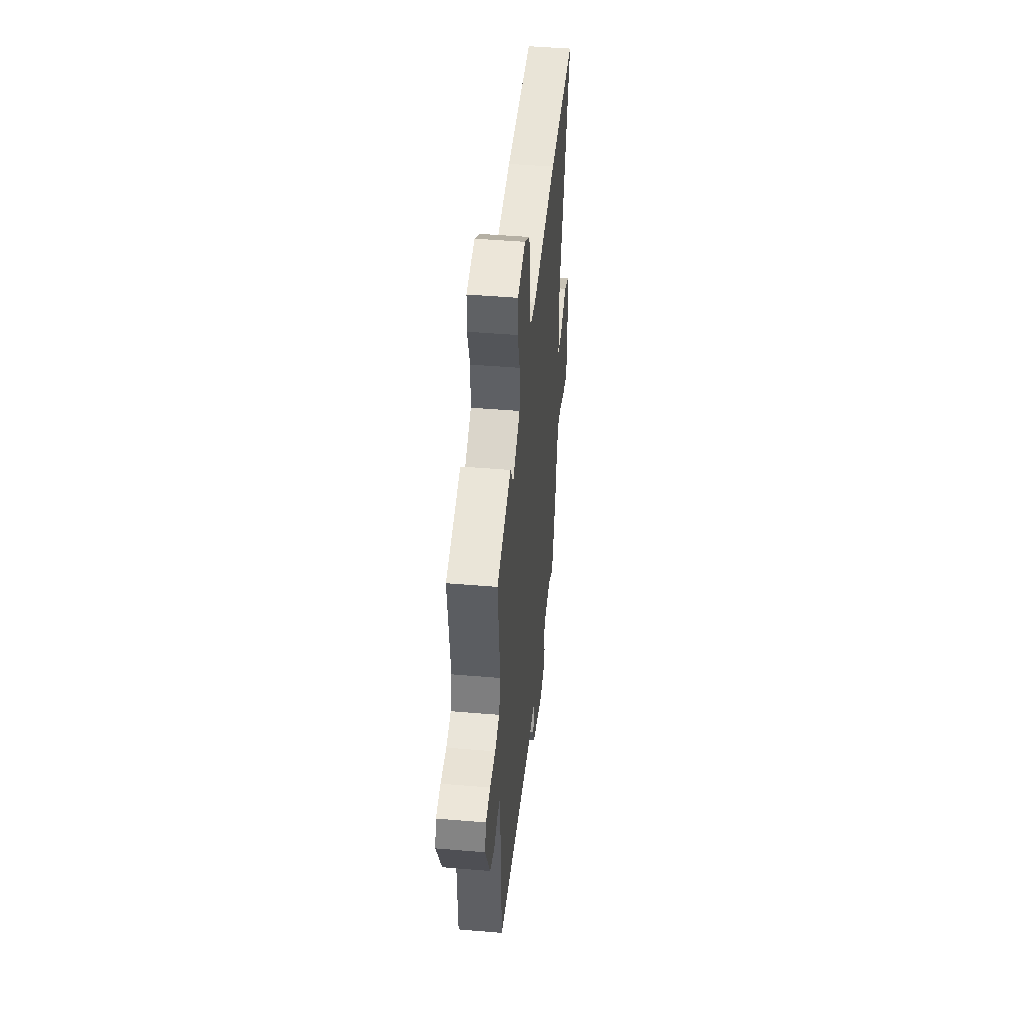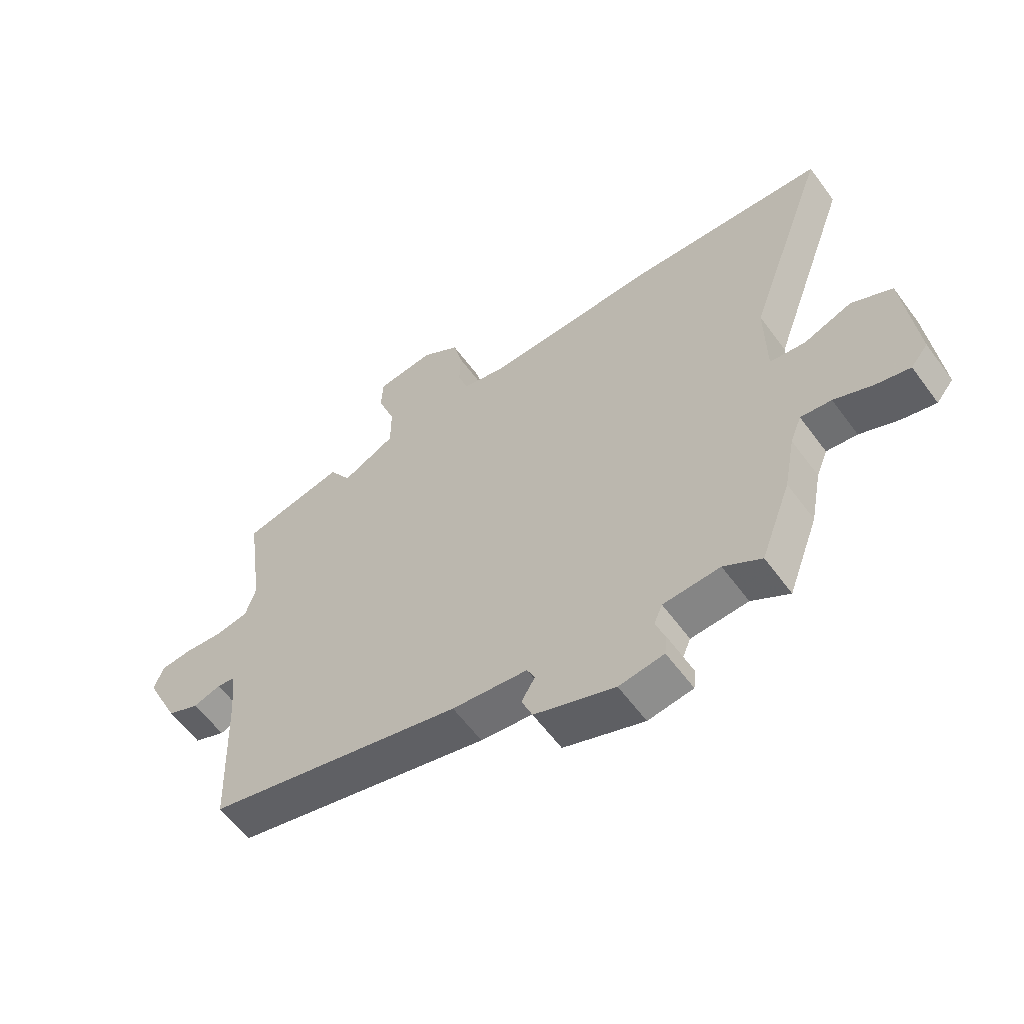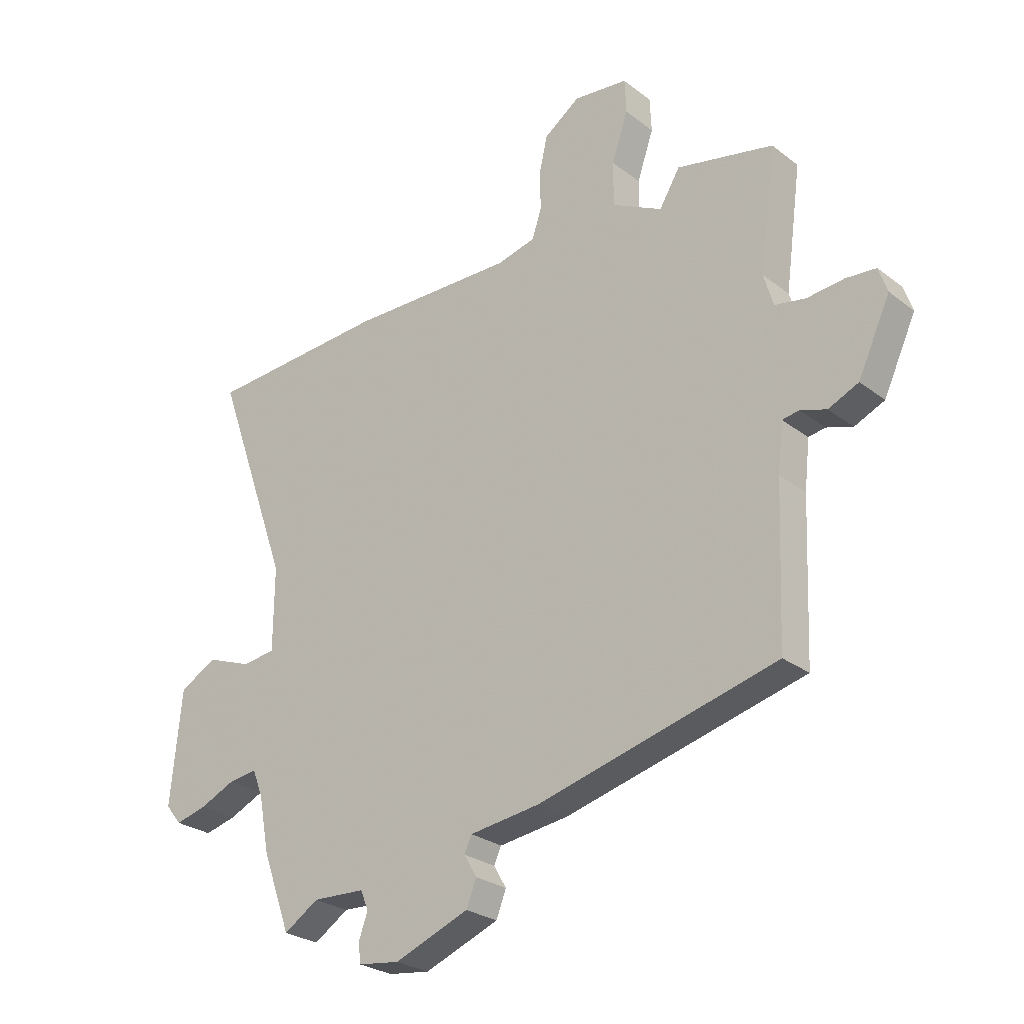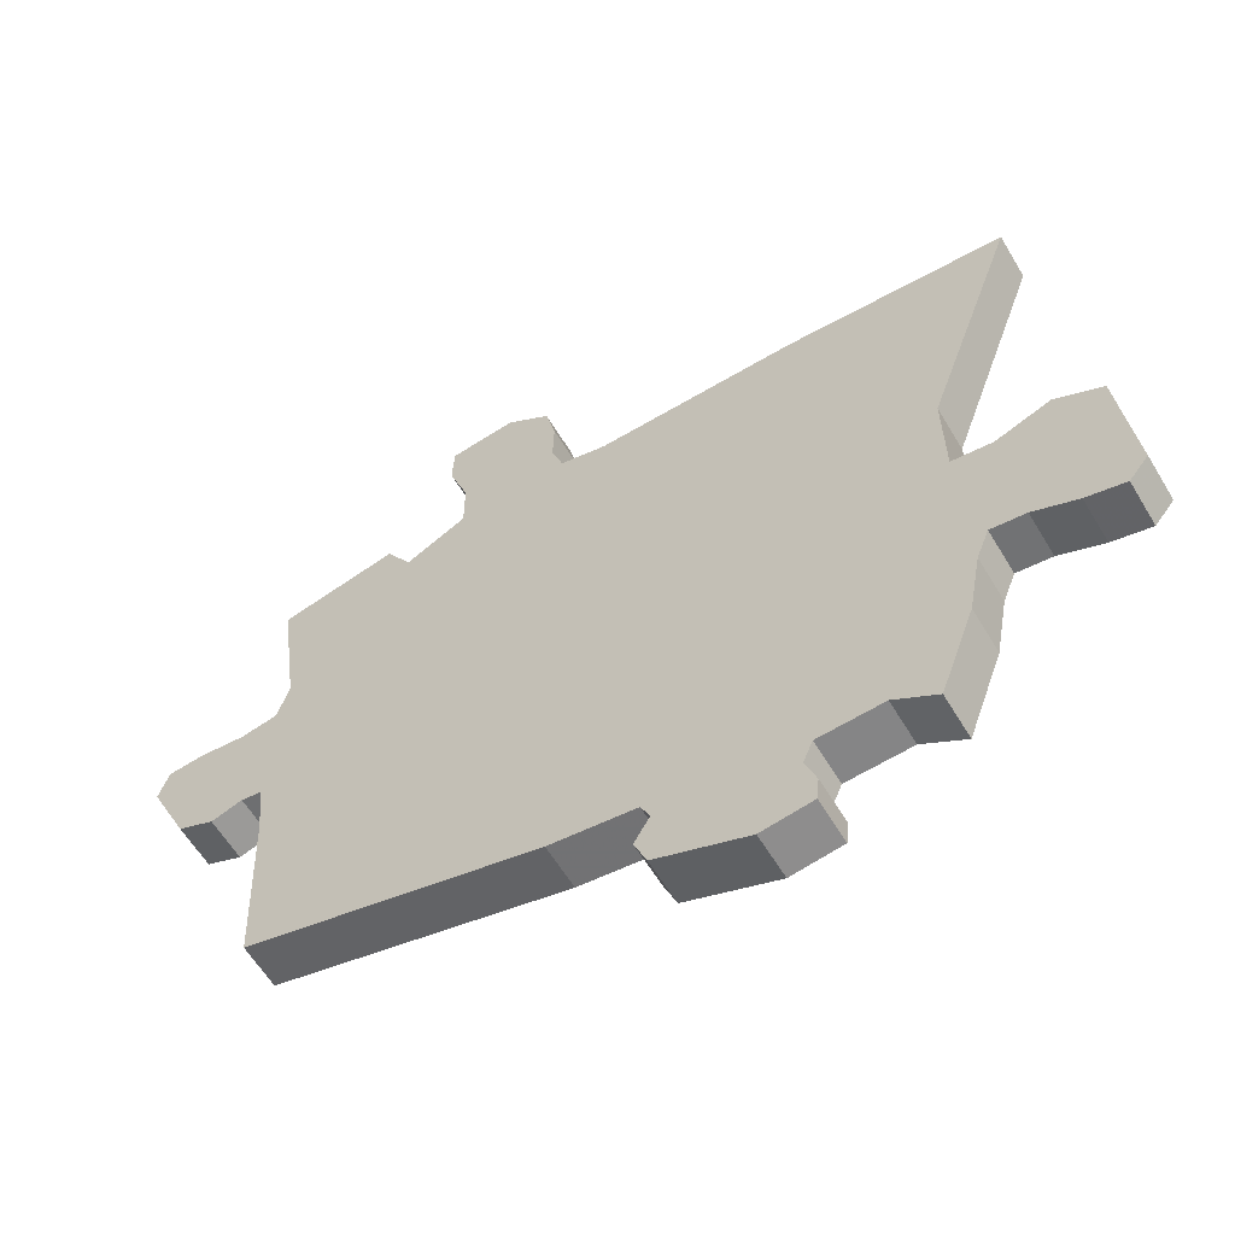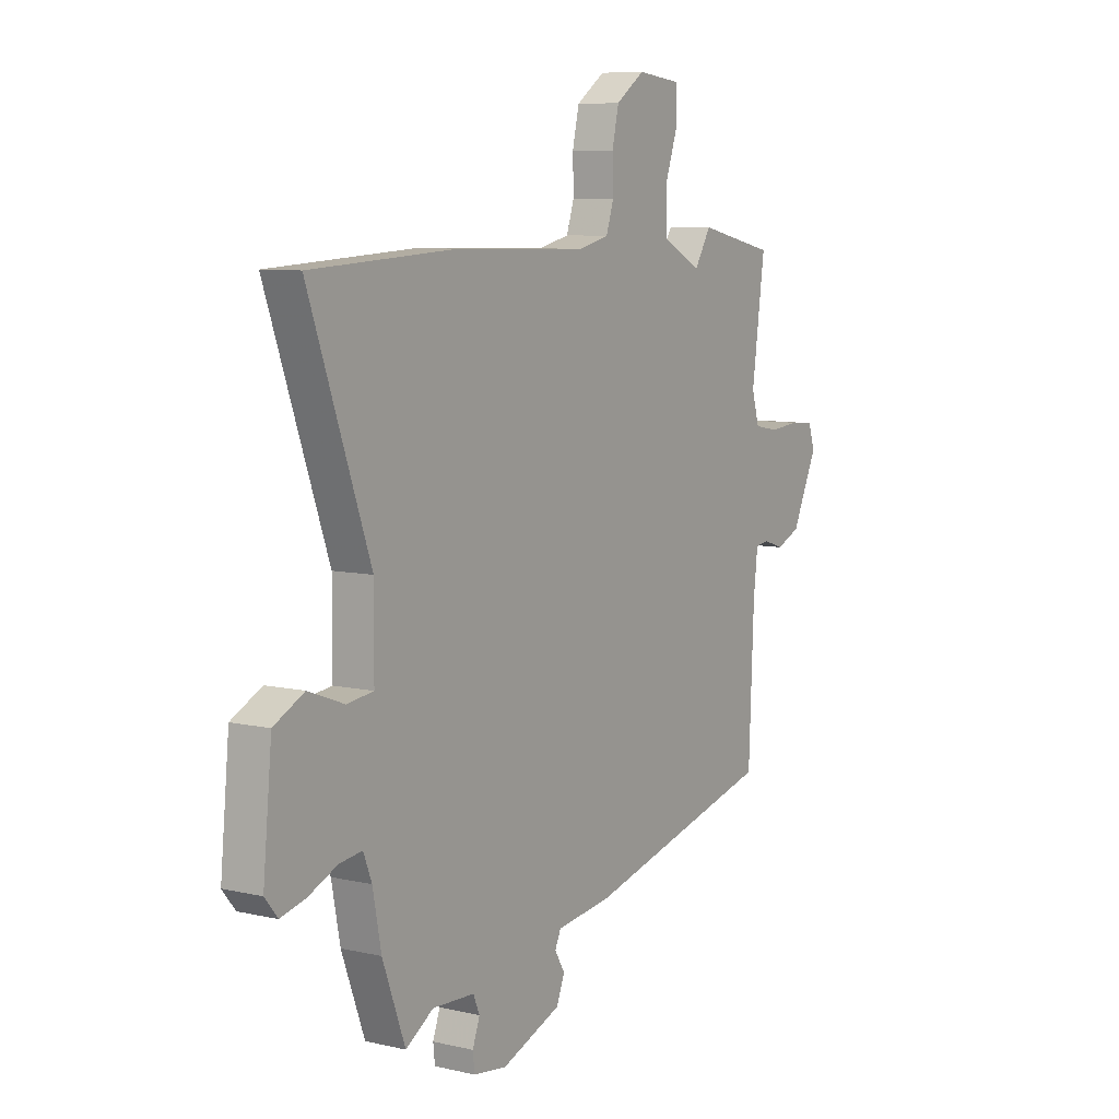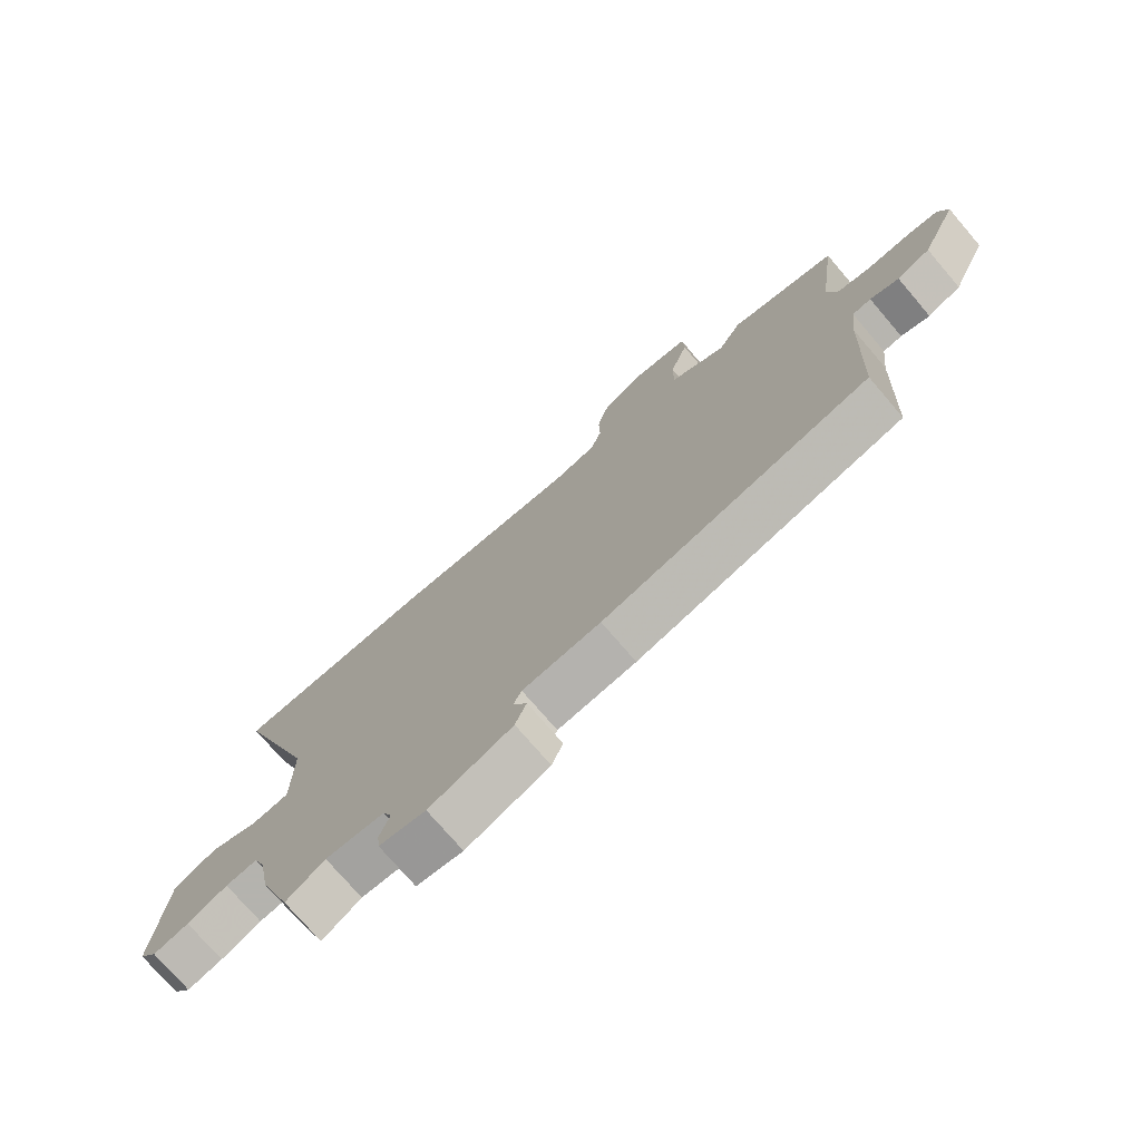
<metadata>
{"format":"obj","ext":"obj","renderer":"f3d","projection":"perspective","resolution":1024,"background":"white","views":[{"elev":46.3,"azim":-84.5,"up":"+Z"},{"elev":-59.8,"azim":36.2,"up":"+Z"},{"elev":-26.7,"azim":-139.7,"up":"+Z"},{"elev":-60.2,"azim":30.9,"up":"+Z"},{"elev":8.0,"azim":122.6,"up":"+Z"},{"elev":-74.6,"azim":-139.5,"up":"+Z"}]}
</metadata>
<code>
v -0.551 0.07 0.489
v -0.368 0.07 0.529
v -0.329 0.07 0.465
v -0.234 0.07 0.514
v -0.234 0.07 0.598
v -0.265 0.07 0.688
v -0.262 0.07 0.753
v -0.159 0.07 0.765
v -0.091 0.07 0.717
v -0.075 0.07 0.647
v -0.077 0.07 0.576
v -0.059 0.07 0.521
v 0.014 0.07 0.503
v 0.331 0.07 0.51
v 0.676 0.07 0.49
v 0.531 0.07 0.083
v 0.532 0.07 -0.074
v 0.595 0.07 -0.082
v 0.68 0.07 -0.05
v 0.752 0.07 -0.087
v 0.773 0.07 -0.302
v 0.743 0.07 -0.339
v 0.683 0.07 -0.324
v 0.615 0.07 -0.294
v 0.561 0.07 -0.287
v 0.541 0.07 -0.338
v 0.521 0.07 -0.443
v 0.467 0.07 -0.59
v 0.401 0.07 -0.548
v 0.301 0.07 -0.553
v 0.286 0.07 -0.589
v 0.303 0.07 -0.636
v 0.299 0.07 -0.674
v 0.22 0.07 -0.685
v 0.078 0.07 -0.631
v 0.059 0.07 -0.583
v 0.083 0.07 -0.542
v 0.069 0.07 -0.512
v -0.064 0.07 -0.495
v -0.518 0.07 -0.381
v -0.53 0.07 -0.091
v -0.54 0.07 -0.001
v -0.572 0.07 0.004
v -0.621 0.07 -0.012
v -0.678 0.07 0.013
v -0.739 0.07 0.143
v -0.723 0.07 0.191
v -0.666 0.07 0.196
v -0.596 0.07 0.189
v -0.538 0.07 0.2
v -0.52 0.07 0.261
v -0.551 0 0.489
v -0.368 0 0.529
v -0.329 0 0.465
v -0.234 0 0.514
v -0.234 0 0.598
v -0.265 0 0.688
v -0.262 0 0.753
v -0.159 0 0.765
v -0.091 0 0.717
v -0.075 0 0.647
v -0.077 0 0.576
v -0.059 0 0.521
v 0.014 0 0.503
v 0.331 0 0.51
v 0.676 0 0.49
v 0.531 0 0.083
v 0.532 0 -0.074
v 0.595 0 -0.082
v 0.68 0 -0.05
v 0.752 0 -0.087
v 0.773 0 -0.302
v 0.743 0 -0.339
v 0.683 0 -0.324
v 0.615 0 -0.294
v 0.561 0 -0.287
v 0.541 0 -0.338
v 0.521 0 -0.443
v 0.467 0 -0.59
v 0.401 0 -0.548
v 0.301 0 -0.553
v 0.286 0 -0.589
v 0.303 0 -0.636
v 0.299 0 -0.674
v 0.22 0 -0.685
v 0.078 0 -0.631
v 0.059 0 -0.583
v 0.083 0 -0.542
v 0.069 0 -0.512
v -0.064 0 -0.495
v -0.518 0 -0.381
v -0.53 0 -0.091
v -0.54 0 -0.001
v -0.572 0 0.004
v -0.621 0 -0.012
v -0.678 0 0.013
v -0.739 0 0.143
v -0.723 0 0.191
v -0.666 0 0.196
v -0.596 0 0.189
v -0.538 0 0.2
v -0.52 0 0.261
f 47 48 49
f 46 47 49
f 45 46 49
f 44 45 49
f 43 44 49
f 42 43 49 50
f 41 42 50 51
f 40 41 51
f 39 40 51
f 38 39 51
f 35 36 37
f 34 35 37
f 33 34 37
f 32 33 37
f 31 32 37
f 30 31 37 38
f 38 51 1
f 30 38 1
f 29 30 1
f 28 29 1
f 27 28 1
f 26 27 1
f 22 23 24
f 21 22 24
f 20 21 24
f 19 20 24
f 18 19 24
f 17 18 24 25
f 13 14 15 16
f 12 13 16 17
f 9 10 11
f 8 9 11
f 7 8 11
f 6 7 11
f 5 6 11
f 4 5 11 12
f 17 25 26
f 12 17 26
f 4 12 26
f 3 4 26
f 3 26 1
f 1 2 3
f 100 99 98
f 100 98 97
f 100 97 96
f 100 96 95
f 100 95 94
f 101 100 94 93
f 102 101 93 92
f 102 92 91
f 102 91 90
f 102 90 89
f 88 87 86
f 88 86 85
f 88 85 84
f 88 84 83
f 88 83 82
f 89 88 82 81
f 52 102 89
f 52 89 81
f 52 81 80
f 52 80 79
f 52 79 78
f 52 78 77
f 75 74 73
f 75 73 72
f 75 72 71
f 75 71 70
f 75 70 69
f 76 75 69 68
f 67 66 65 64
f 68 67 64 63
f 62 61 60
f 62 60 59
f 62 59 58
f 62 58 57
f 62 57 56
f 63 62 56 55
f 77 76 68
f 77 68 63
f 77 63 55
f 77 55 54
f 52 77 54
f 54 53 52
f 1 52 53 2
f 2 53 54 3
f 3 54 55 4
f 4 55 56 5
f 5 56 57 6
f 6 57 58 7
f 7 58 59 8
f 8 59 60 9
f 9 60 61 10
f 10 61 62 11
f 11 62 63 12
f 12 63 64 13
f 13 64 65 14
f 14 65 66 15
f 15 66 67 16
f 16 67 68 17
f 17 68 69 18
f 18 69 70 19
f 19 70 71 20
f 20 71 72 21
f 21 72 73 22
f 22 73 74 23
f 23 74 75 24
f 24 75 76 25
f 25 76 77 26
f 26 77 78 27
f 27 78 79 28
f 28 79 80 29
f 29 80 81 30
f 30 81 82 31
f 31 82 83 32
f 32 83 84 33
f 33 84 85 34
f 34 85 86 35
f 35 86 87 36
f 36 87 88 37
f 37 88 89 38
f 38 89 90 39
f 39 90 91 40
f 40 91 92 41
f 41 92 93 42
f 42 93 94 43
f 43 94 95 44
f 44 95 96 45
f 45 96 97 46
f 46 97 98 47
f 47 98 99 48
f 48 99 100 49
f 49 100 101 50
f 50 101 102 51
f 51 102 52 1

</code>
